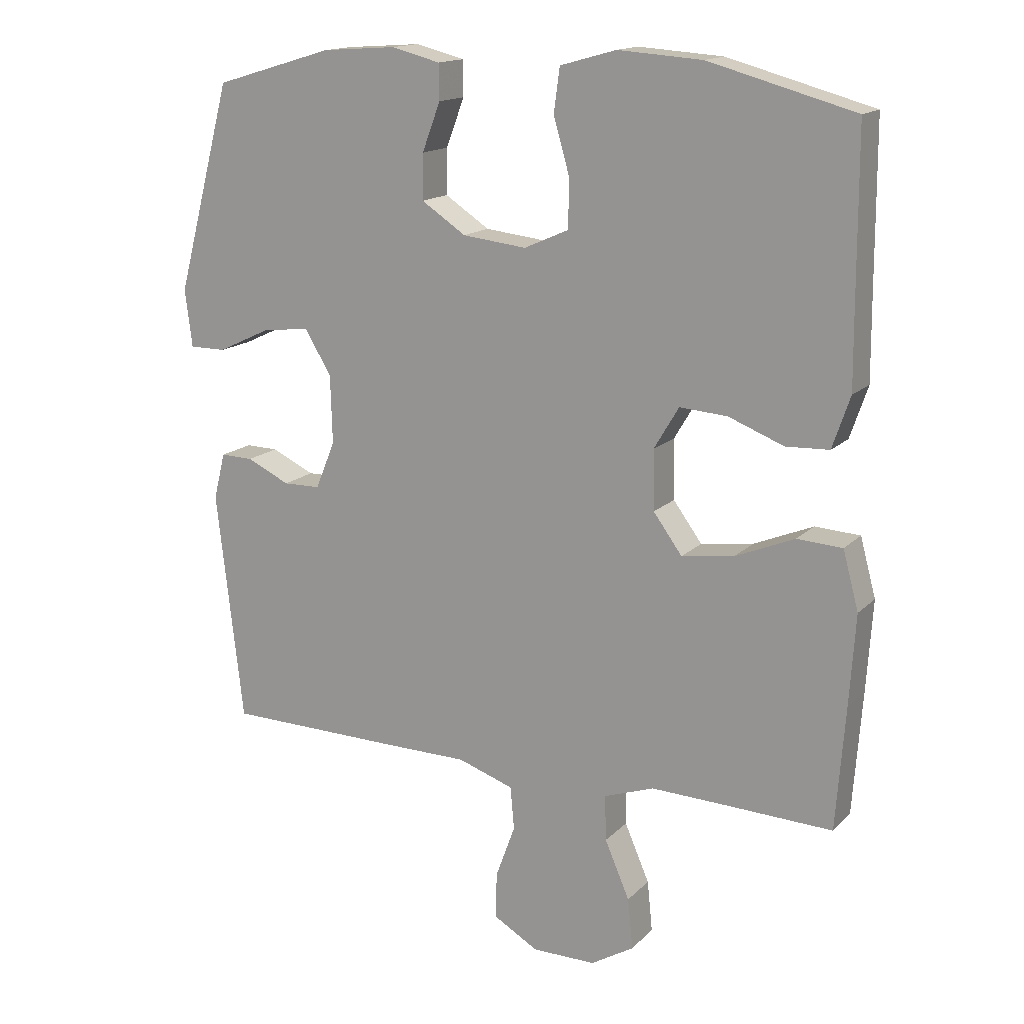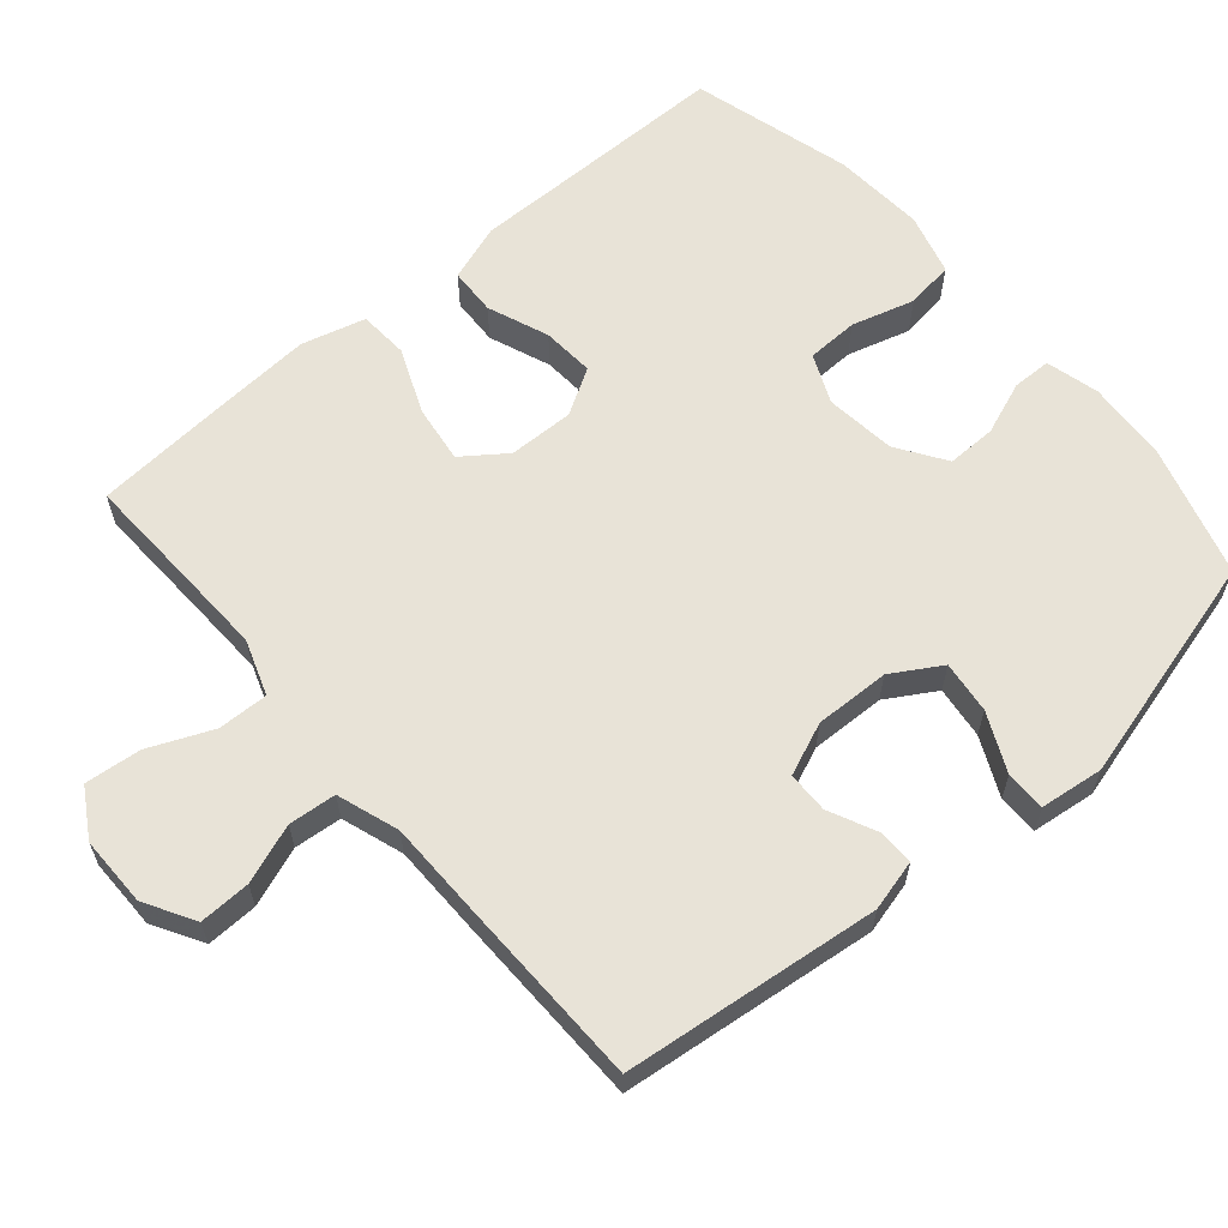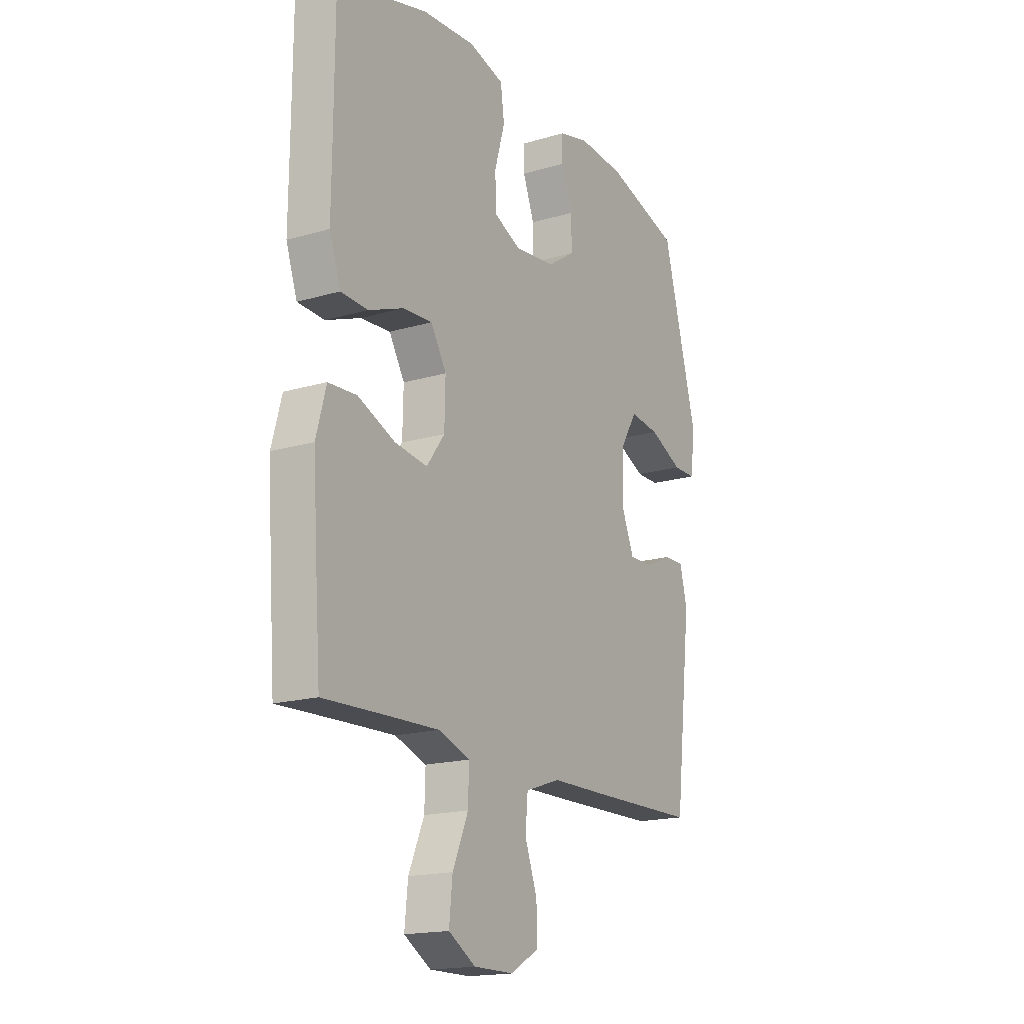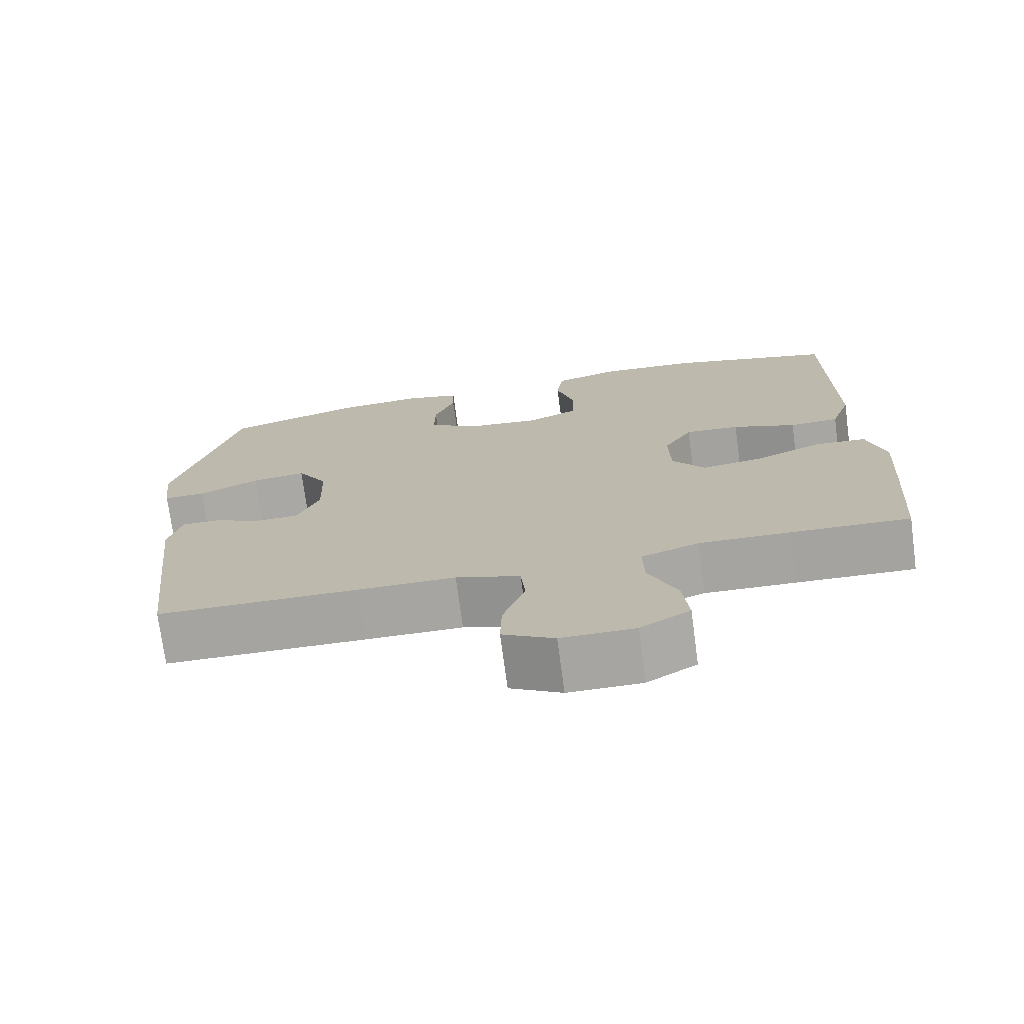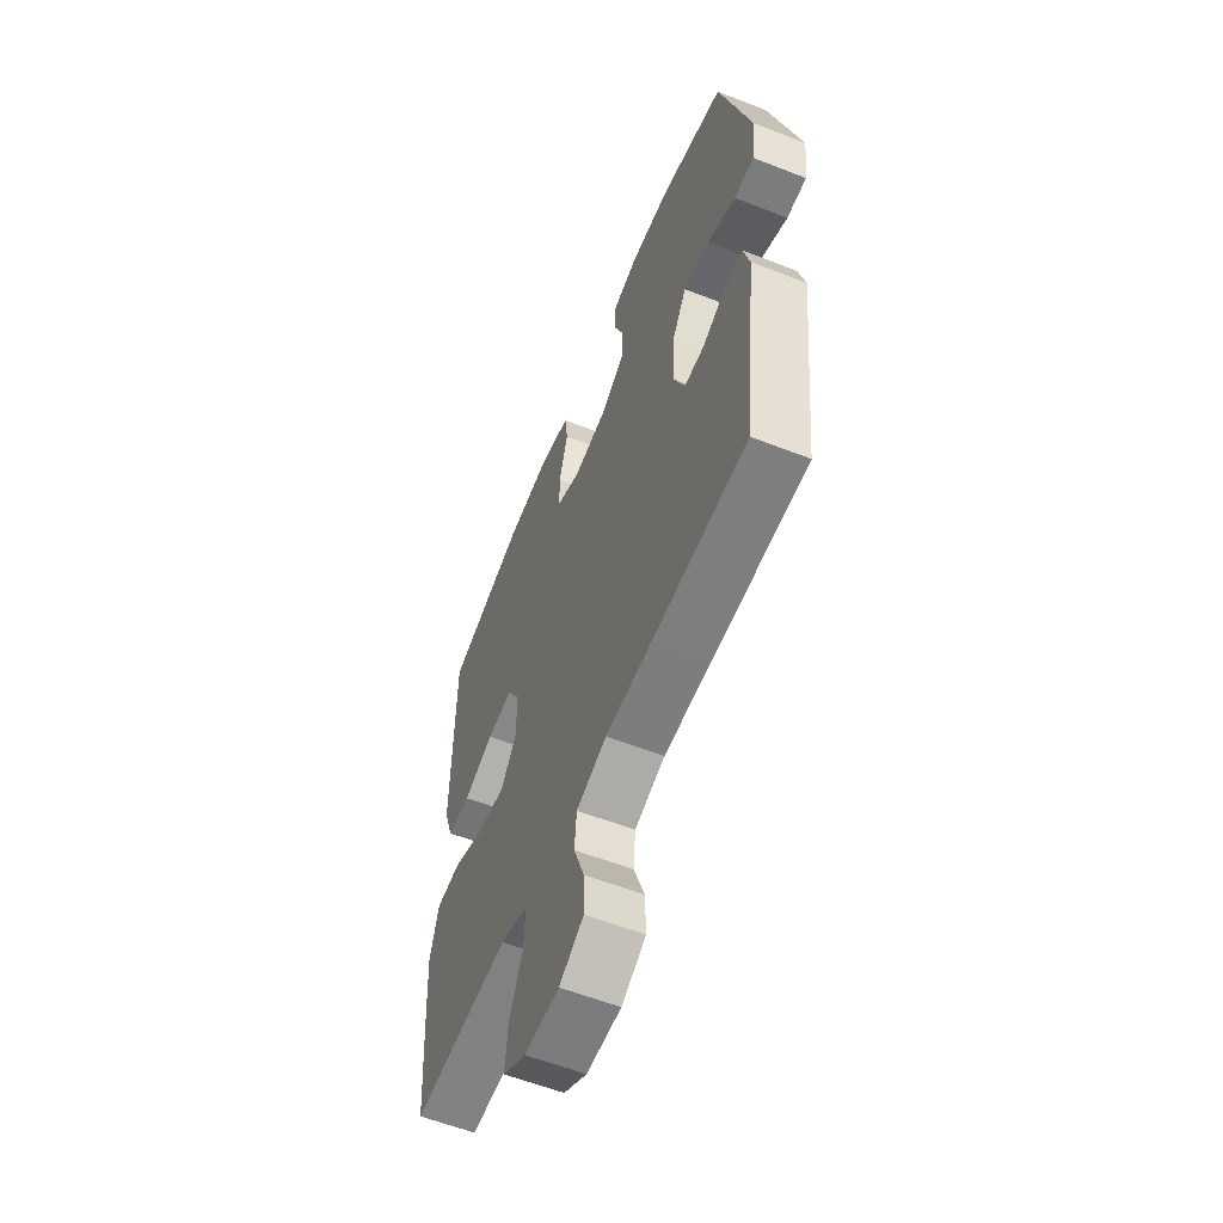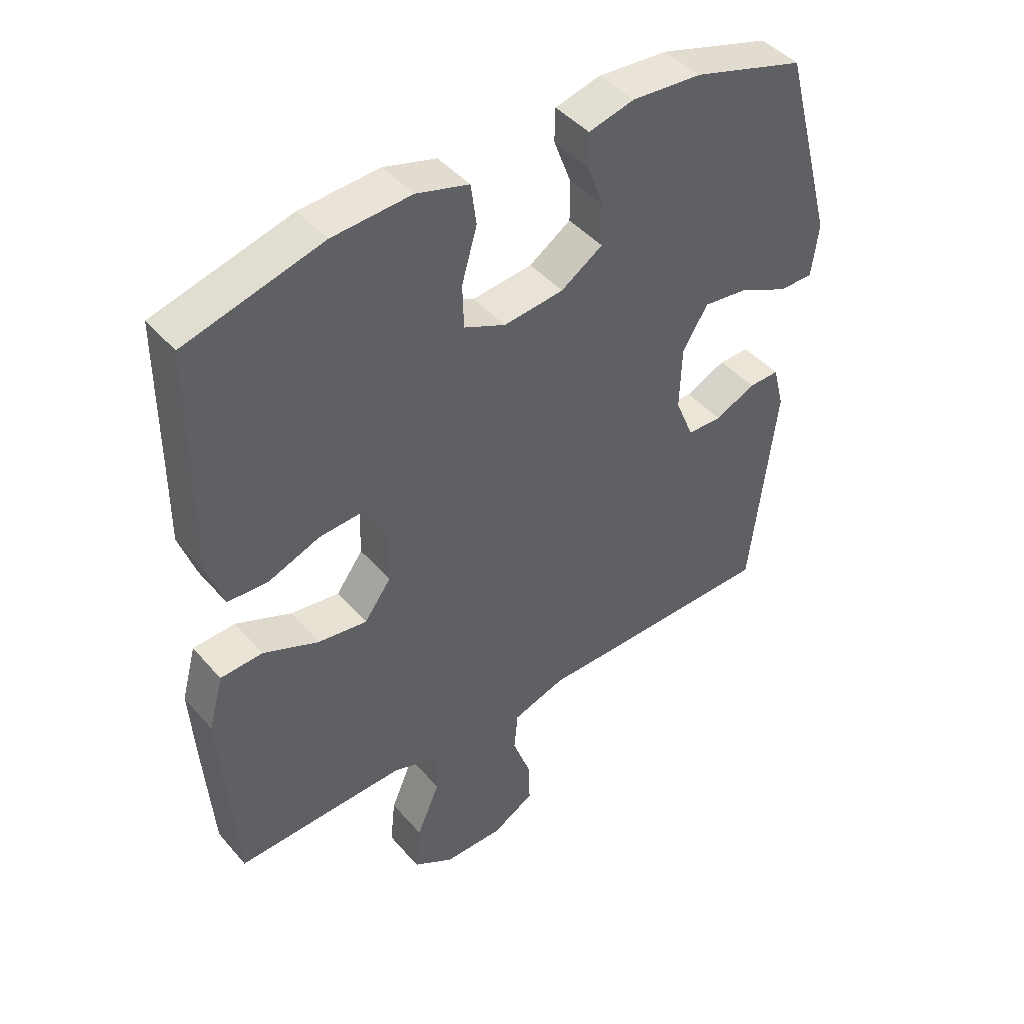
<metadata>
{"format":"obj","ext":"obj","renderer":"f3d","projection":"perspective","resolution":1024,"background":"white","views":[{"elev":15.5,"azim":28.0,"up":"+Z"},{"elev":61.8,"azim":-130.6,"up":"+Y"},{"elev":-17.4,"azim":120.4,"up":"+Z"},{"elev":-73.7,"azim":7.6,"up":"+Z"},{"elev":-58.7,"azim":-112.0,"up":"+Z"},{"elev":44.3,"azim":142.3,"up":"+Z"}]}
</metadata>
<code>
v -0.5 0.07 -0.5
v -0.541 0.07 -0.145
v -0.523 0.07 -0.074
v -0.473 0.07 -0.075
v -0.407 0.07 -0.106
v -0.35 0.07 -0.105
v -0.32 0.07 -0.032
v -0.323 0.07 0.072
v -0.364 0.07 0.14
v -0.437 0.07 0.131
v -0.518 0.07 0.093
v -0.574 0.07 0.093
v -0.585 0.07 0.181
v -0.5 0.07 0.5
v -0.318 0.07 0.554
v -0.204 0.07 0.562
v -0.13 0.07 0.543
v -0.129 0.07 0.489
v -0.157 0.07 0.415
v -0.158 0.07 0.346
v -0.09 0.07 0.301
v 0.008 0.07 0.29
v 0.076 0.07 0.32
v 0.078 0.07 0.392
v 0.053 0.07 0.479
v 0.062 0.07 0.546
v 0.148 0.07 0.57
v 0.277 0.07 0.561
v 0.5 0.07 0.5
v 0.501 0.07 0.252
v 0.502 0.07 0.129
v 0.475 0.07 0.05
v 0.409 0.07 0.047
v 0.324 0.07 0.08
v 0.251 0.07 0.085
v 0.213 0.07 0.021
v 0.215 0.07 -0.07
v 0.259 0.07 -0.13
v 0.339 0.07 -0.119
v 0.43 0.07 -0.081
v 0.499 0.07 -0.085
v 0.523 0.07 -0.174
v 0.514 0.07 -0.312
v 0.5 0.07 -0.5
v 0.343 0.07 -0.494
v 0.221 0.07 -0.49
v 0.144 0.07 -0.517
v 0.146 0.07 -0.587
v 0.184 0.07 -0.675
v 0.192 0.07 -0.753
v 0.126 0.07 -0.793
v 0.028 0.07 -0.793
v -0.041 0.07 -0.753
v -0.039 0.07 -0.682
v -0.009 0.07 -0.6
v -0.015 0.07 -0.534
v -0.101 0.07 -0.505
v -0.231 0.07 -0.504
v -0.5 0 -0.5
v -0.541 0 -0.145
v -0.523 0 -0.074
v -0.473 0 -0.075
v -0.407 0 -0.106
v -0.35 0 -0.105
v -0.32 0 -0.032
v -0.323 0 0.072
v -0.364 0 0.14
v -0.437 0 0.131
v -0.518 0 0.093
v -0.574 0 0.093
v -0.585 0 0.181
v -0.5 0 0.5
v -0.318 0 0.554
v -0.204 0 0.562
v -0.13 0 0.543
v -0.129 0 0.489
v -0.157 0 0.415
v -0.158 0 0.346
v -0.09 0 0.301
v 0.008 0 0.29
v 0.076 0 0.32
v 0.078 0 0.392
v 0.053 0 0.479
v 0.062 0 0.546
v 0.148 0 0.57
v 0.277 0 0.561
v 0.5 0 0.5
v 0.501 0 0.252
v 0.502 0 0.129
v 0.475 0 0.05
v 0.409 0 0.047
v 0.324 0 0.08
v 0.251 0 0.085
v 0.213 0 0.021
v 0.215 0 -0.07
v 0.259 0 -0.13
v 0.339 0 -0.119
v 0.43 0 -0.081
v 0.499 0 -0.085
v 0.523 0 -0.174
v 0.514 0 -0.312
v 0.5 0 -0.5
v 0.343 0 -0.494
v 0.221 0 -0.49
v 0.144 0 -0.517
v 0.146 0 -0.587
v 0.184 0 -0.675
v 0.192 0 -0.753
v 0.126 0 -0.793
v 0.028 0 -0.793
v -0.041 0 -0.753
v -0.039 0 -0.682
v -0.009 0 -0.6
v -0.015 0 -0.534
v -0.101 0 -0.505
v -0.231 0 -0.504
f 57 58 1 2
f 56 57 2 3
f 52 53 54 55
f 52 55 56
f 51 52 56
f 48 49 50 51
f 47 48 51 56
f 46 47 56 3
f 42 43 44 45
f 39 40 41 42
f 38 39 42 45
f 37 38 45 46
f 31 32 33 34
f 30 31 34 35
f 29 30 35
f 28 29 35
f 27 28 35 36
f 24 25 26 27
f 23 24 27 36
f 16 17 18 19
f 16 19 20
f 15 16 20
f 14 15 20
f 13 14 20 21
f 10 11 12 13
f 9 10 13 21
f 46 3 4 5
f 46 5 6
f 37 46 6 7
f 22 23 36 37
f 22 37 7 8
f 8 9 21 22
f 60 59 116 115
f 61 60 115 114
f 113 112 111 110
f 114 113 110
f 114 110 109
f 109 108 107 106
f 114 109 106 105
f 61 114 105 104
f 103 102 101 100
f 100 99 98 97
f 103 100 97 96
f 104 103 96 95
f 92 91 90 89
f 93 92 89 88
f 93 88 87
f 93 87 86
f 94 93 86 85
f 85 84 83 82
f 94 85 82 81
f 77 76 75 74
f 78 77 74
f 78 74 73
f 78 73 72
f 79 78 72 71
f 71 70 69 68
f 79 71 68 67
f 63 62 61 104
f 64 63 104
f 65 64 104 95
f 95 94 81 80
f 66 65 95 80
f 80 79 67 66
f 1 59 60 2
f 2 60 61 3
f 3 61 62 4
f 4 62 63 5
f 5 63 64 6
f 6 64 65 7
f 7 65 66 8
f 8 66 67 9
f 9 67 68 10
f 10 68 69 11
f 11 69 70 12
f 12 70 71 13
f 13 71 72 14
f 14 72 73 15
f 15 73 74 16
f 16 74 75 17
f 17 75 76 18
f 18 76 77 19
f 19 77 78 20
f 20 78 79 21
f 21 79 80 22
f 22 80 81 23
f 23 81 82 24
f 24 82 83 25
f 25 83 84 26
f 26 84 85 27
f 27 85 86 28
f 28 86 87 29
f 29 87 88 30
f 30 88 89 31
f 31 89 90 32
f 32 90 91 33
f 33 91 92 34
f 34 92 93 35
f 35 93 94 36
f 36 94 95 37
f 37 95 96 38
f 38 96 97 39
f 39 97 98 40
f 40 98 99 41
f 41 99 100 42
f 42 100 101 43
f 43 101 102 44
f 44 102 103 45
f 45 103 104 46
f 46 104 105 47
f 47 105 106 48
f 48 106 107 49
f 49 107 108 50
f 50 108 109 51
f 51 109 110 52
f 52 110 111 53
f 53 111 112 54
f 54 112 113 55
f 55 113 114 56
f 56 114 115 57
f 57 115 116 58
f 58 116 59 1

</code>
